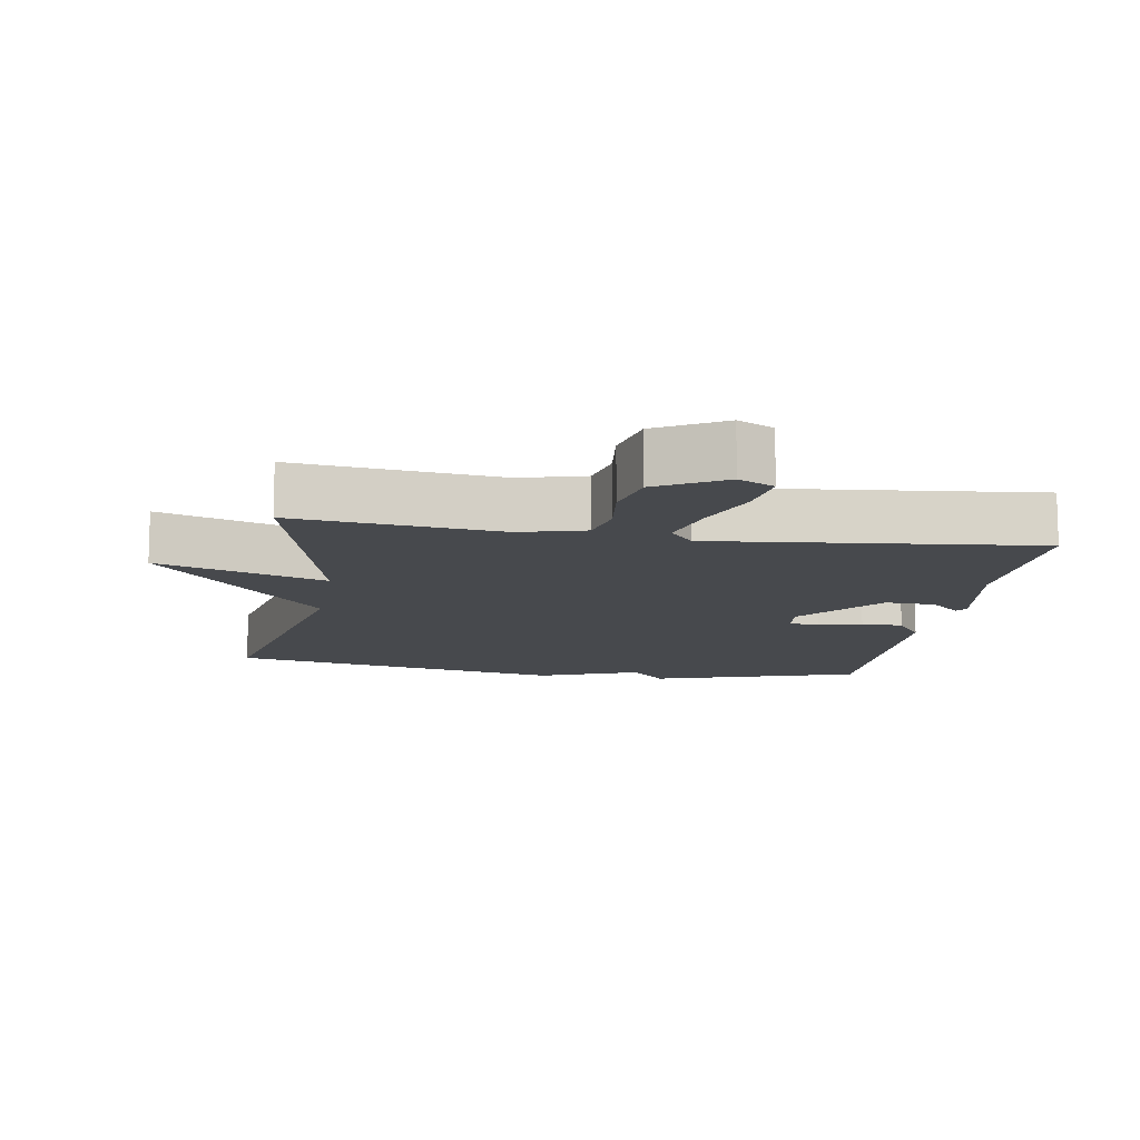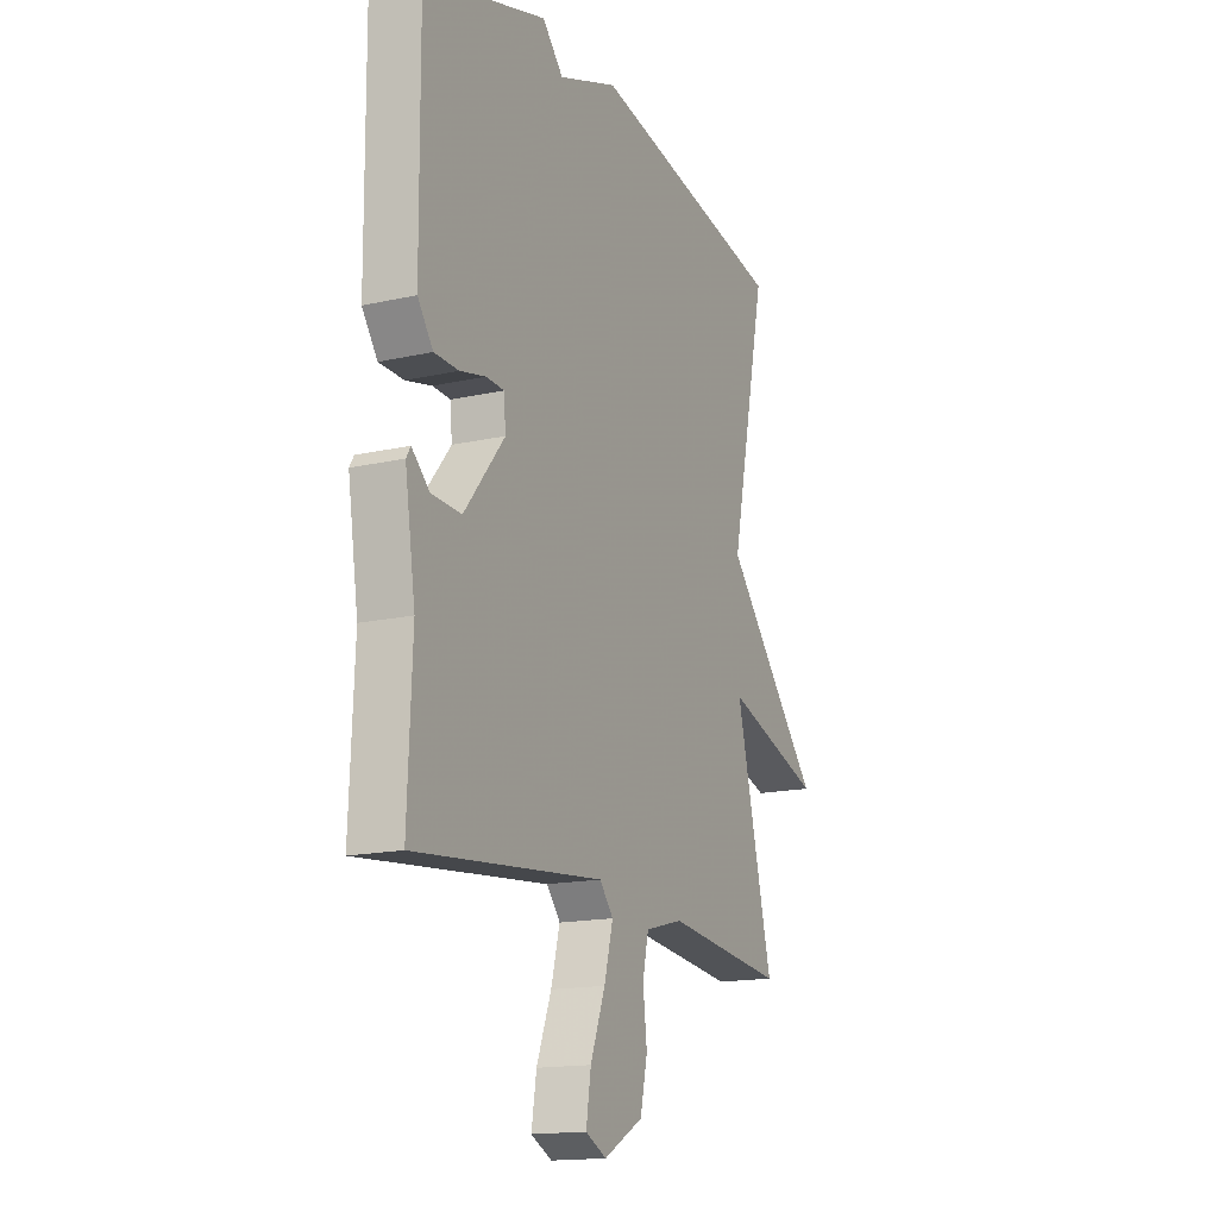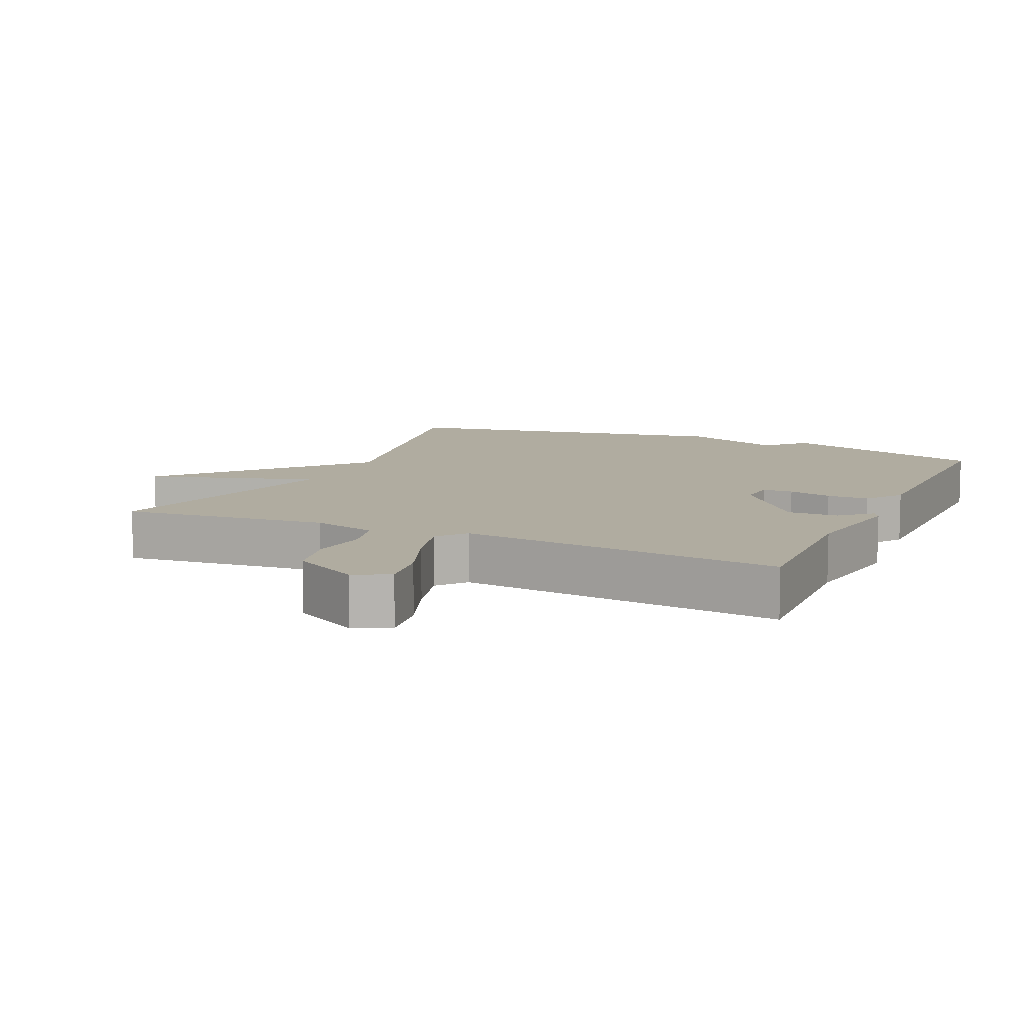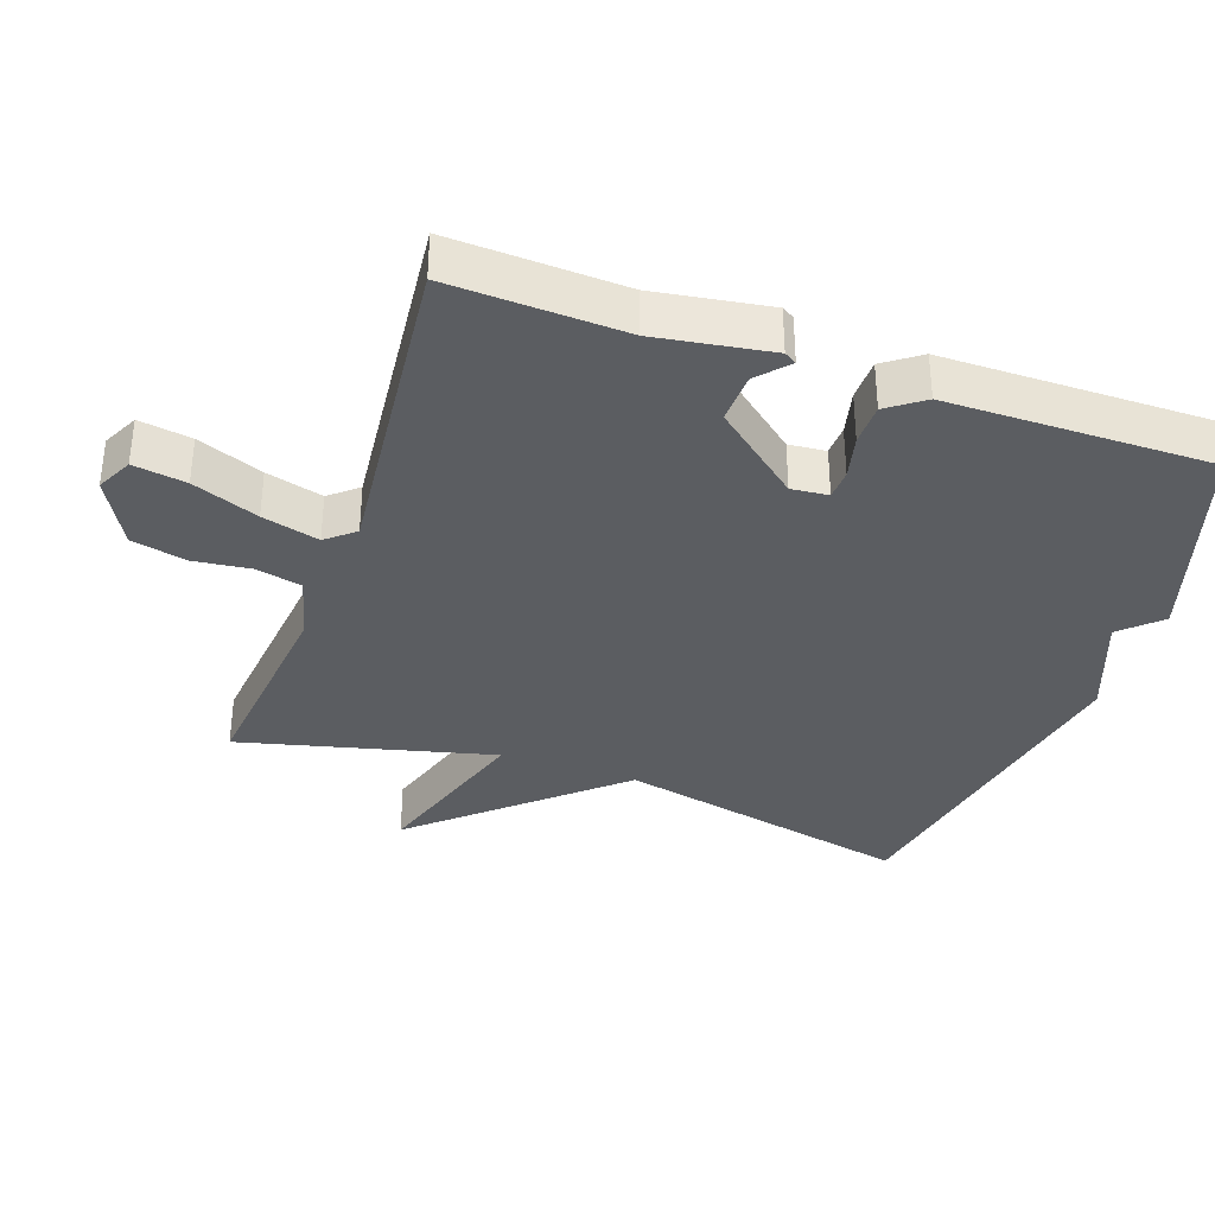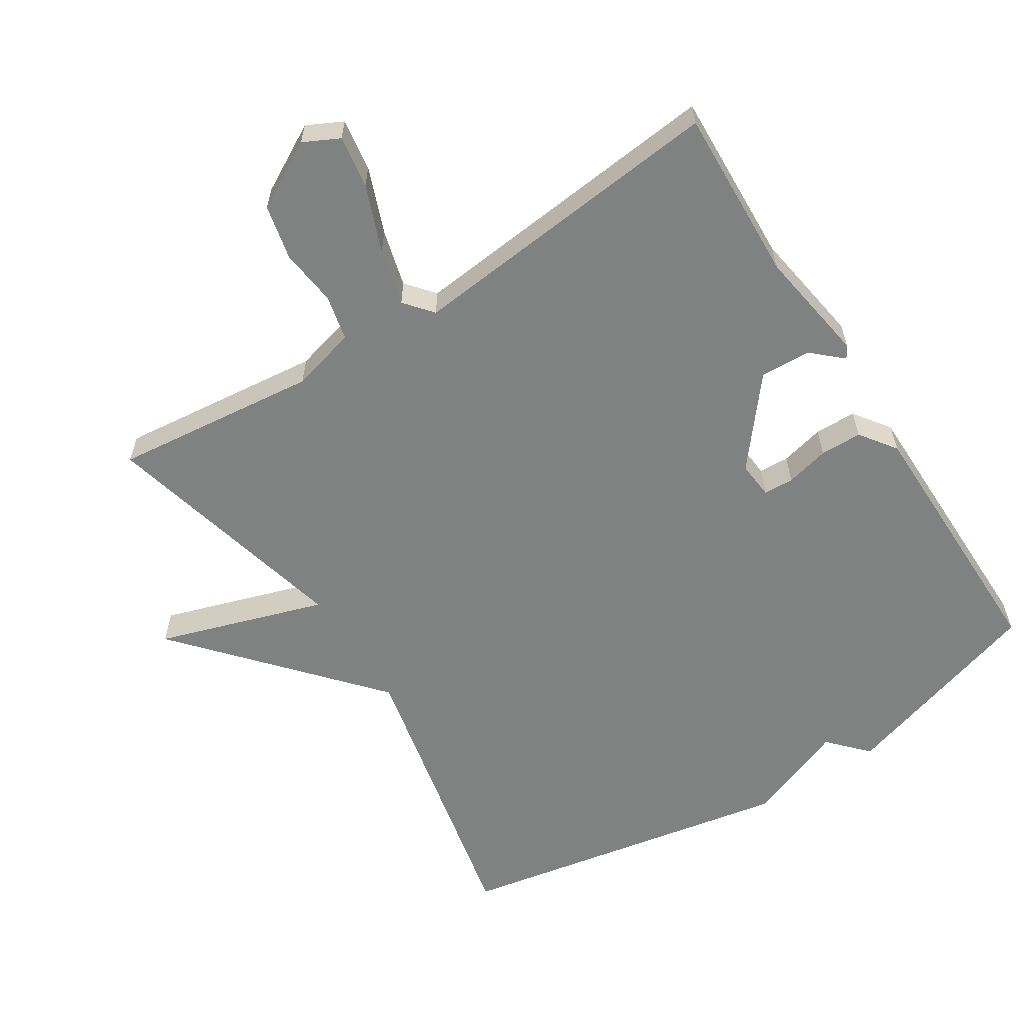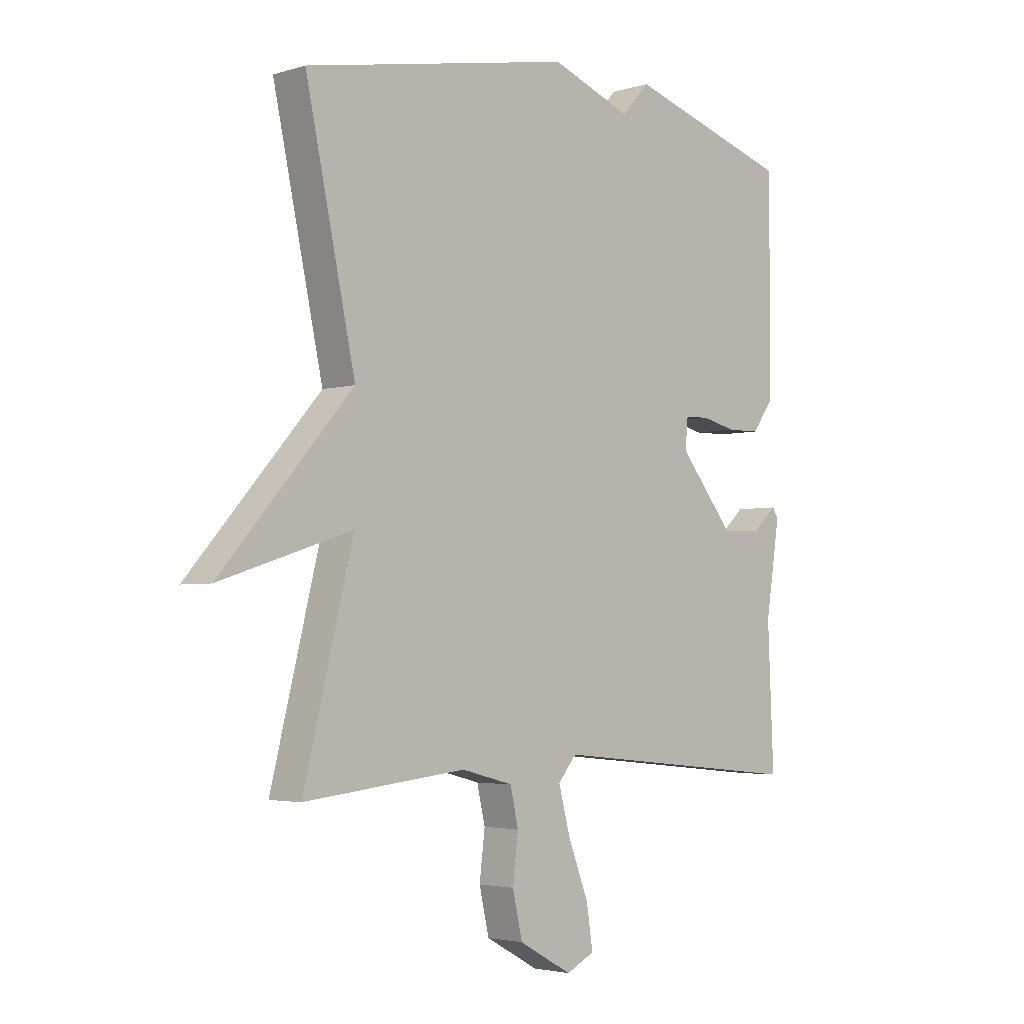
<metadata>
{"format":"obj","ext":"obj","renderer":"f3d","projection":"perspective","resolution":1024,"background":"white","views":[{"elev":-12.0,"azim":170.9,"up":"+Y"},{"elev":-15.9,"azim":-64.8,"up":"+Z"},{"elev":10.0,"azim":-155.5,"up":"+Y"},{"elev":-35.7,"azim":-109.2,"up":"+Y"},{"elev":-60.3,"azim":-147.4,"up":"+Y"},{"elev":-3.4,"azim":135.3,"up":"+Z"}]}
</metadata>
<code>
v -0.5 0.07 -0.5
v -0.489 0.07 -0.246
v -0.515 0.07 -0.079
v -0.504 0.07 -0.061
v -0.46 0.07 -0.101
v -0.386 0.07 -0.104
v -0.285 0.07 0.02
v -0.29 0.07 0.074
v -0.334 0.07 0.076
v -0.398 0.07 0.061
v -0.459 0.07 0.062
v -0.497 0.07 0.115
v -0.5 0.07 0.5
v -0.195 0.07 0.594
v -0.143 0.07 0.538
v 0.005 0.07 0.594
v 0.5 0.07 0.5
v 0.408 0.07 0.069
v 0.652 0.07 -0.21
v 0.408 0.07 -0.131
v 0.5 0.07 -0.5
v 0.201 0.07 -0.467
v 0.106 0.07 -0.492
v 0.091 0.07 -0.558
v 0.101 0.07 -0.642
v 0.083 0.07 -0.722
v -0.015 0.07 -0.776
v -0.067 0.07 -0.75
v -0.055 0.07 -0.673
v -0.018 0.07 -0.577
v 0.004 0.07 -0.494
v -0.03 0.07 -0.453
v -0.5 0 -0.5
v -0.489 0 -0.246
v -0.515 0 -0.079
v -0.504 0 -0.061
v -0.46 0 -0.101
v -0.386 0 -0.104
v -0.285 0 0.02
v -0.29 0 0.074
v -0.334 0 0.076
v -0.398 0 0.061
v -0.459 0 0.062
v -0.497 0 0.115
v -0.5 0 0.5
v -0.195 0 0.594
v -0.143 0 0.538
v 0.005 0 0.594
v 0.5 0 0.5
v 0.408 0 0.069
v 0.652 0 -0.21
v 0.408 0 -0.131
v 0.5 0 -0.5
v 0.201 0 -0.467
v 0.106 0 -0.492
v 0.091 0 -0.558
v 0.101 0 -0.642
v 0.083 0 -0.722
v -0.015 0 -0.776
v -0.067 0 -0.75
v -0.055 0 -0.673
v -0.018 0 -0.577
v 0.004 0 -0.494
v -0.03 0 -0.453
f 28 29 30
f 27 28 30
f 26 27 30
f 25 26 30
f 24 25 30
f 23 24 30 31
f 22 23 31 32
f 20 21 22
f 18 19 20
f 18 20 22 32
f 17 18 32
f 16 17 32
f 15 16 32
f 13 14 15
f 12 13 15
f 11 12 15
f 10 11 15
f 9 10 15
f 8 9 15
f 7 8 15 32
f 2 3 4 5
f 2 5 6
f 6 7 32
f 2 6 32
f 1 2 32
f 62 61 60
f 62 60 59
f 62 59 58
f 62 58 57
f 62 57 56
f 63 62 56 55
f 64 63 55 54
f 54 53 52
f 52 51 50
f 64 54 52 50
f 64 50 49
f 64 49 48
f 64 48 47
f 47 46 45
f 47 45 44
f 47 44 43
f 47 43 42
f 47 42 41
f 47 41 40
f 64 47 40 39
f 37 36 35 34
f 38 37 34
f 64 39 38
f 64 38 34
f 64 34 33
f 1 33 34 2
f 2 34 35 3
f 3 35 36 4
f 4 36 37 5
f 5 37 38 6
f 6 38 39 7
f 7 39 40 8
f 8 40 41 9
f 9 41 42 10
f 10 42 43 11
f 11 43 44 12
f 12 44 45 13
f 13 45 46 14
f 14 46 47 15
f 15 47 48 16
f 16 48 49 17
f 17 49 50 18
f 18 50 51 19
f 19 51 52 20
f 20 52 53 21
f 21 53 54 22
f 22 54 55 23
f 23 55 56 24
f 24 56 57 25
f 25 57 58 26
f 26 58 59 27
f 27 59 60 28
f 28 60 61 29
f 29 61 62 30
f 30 62 63 31
f 31 63 64 32
f 32 64 33 1

</code>
